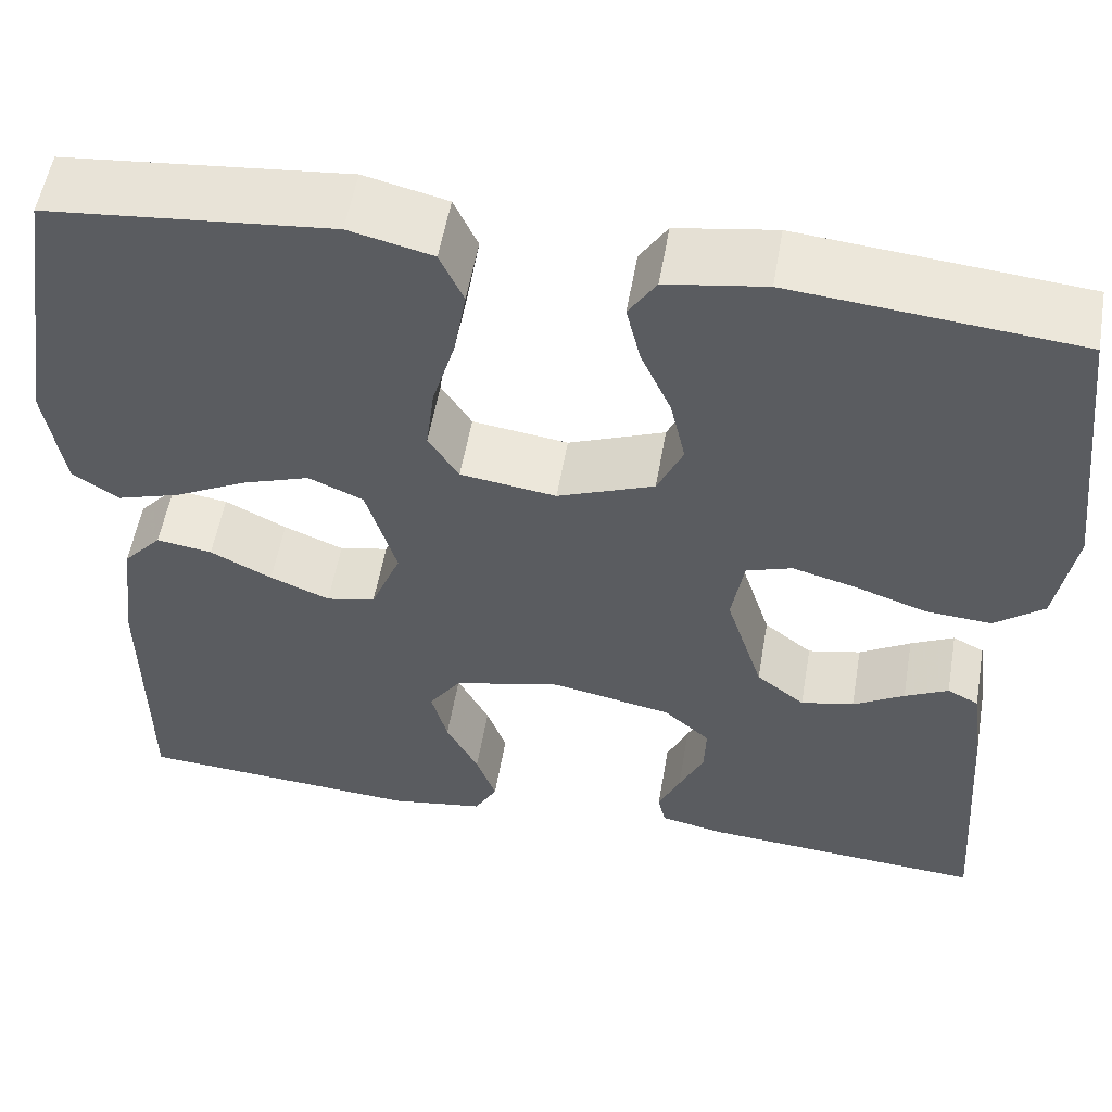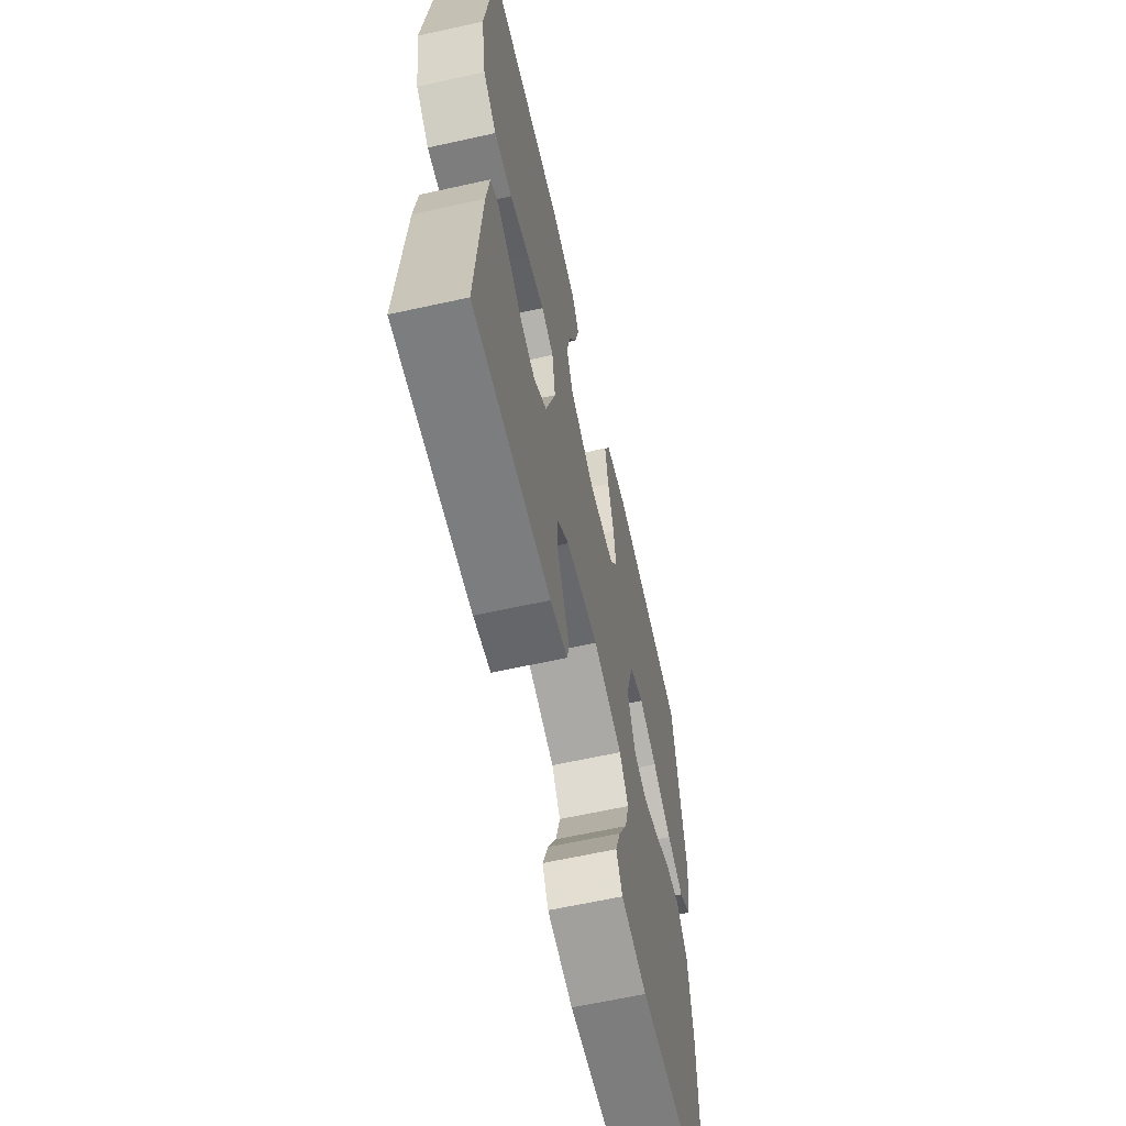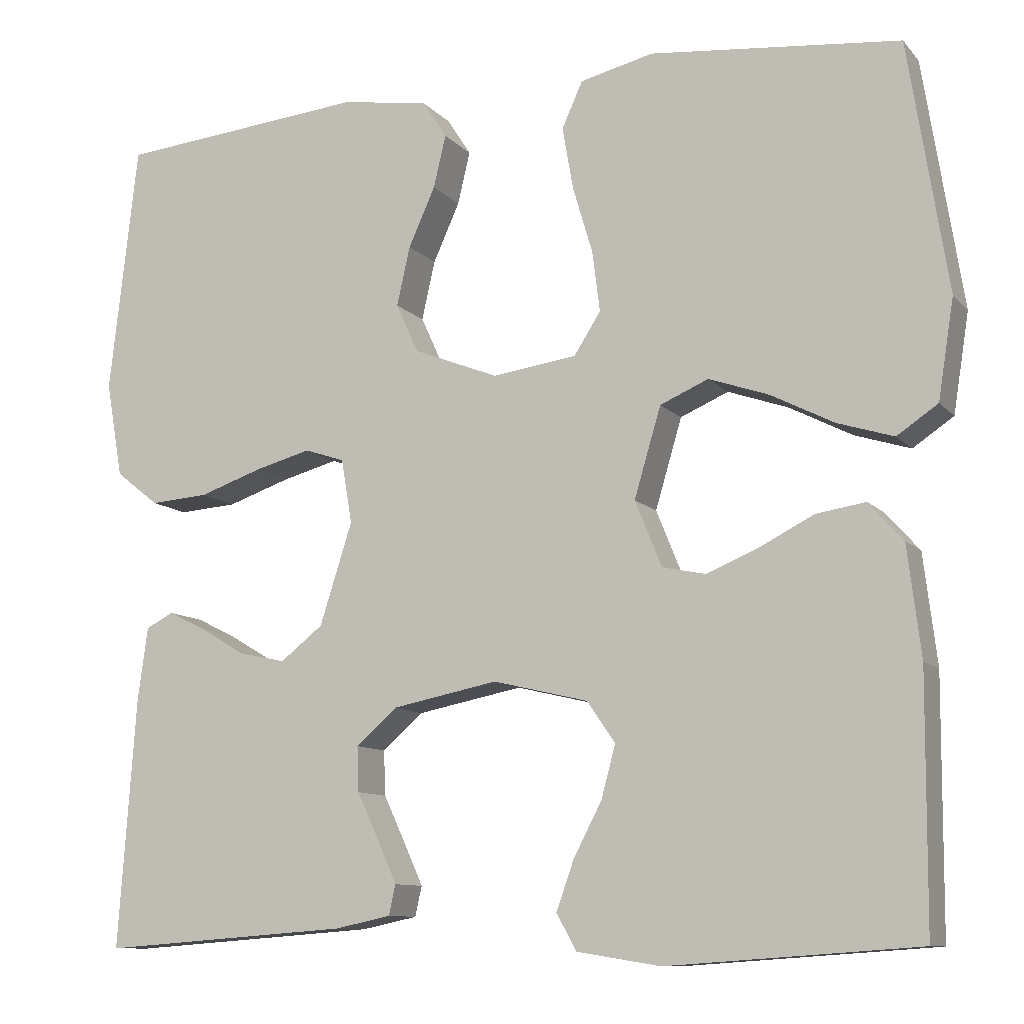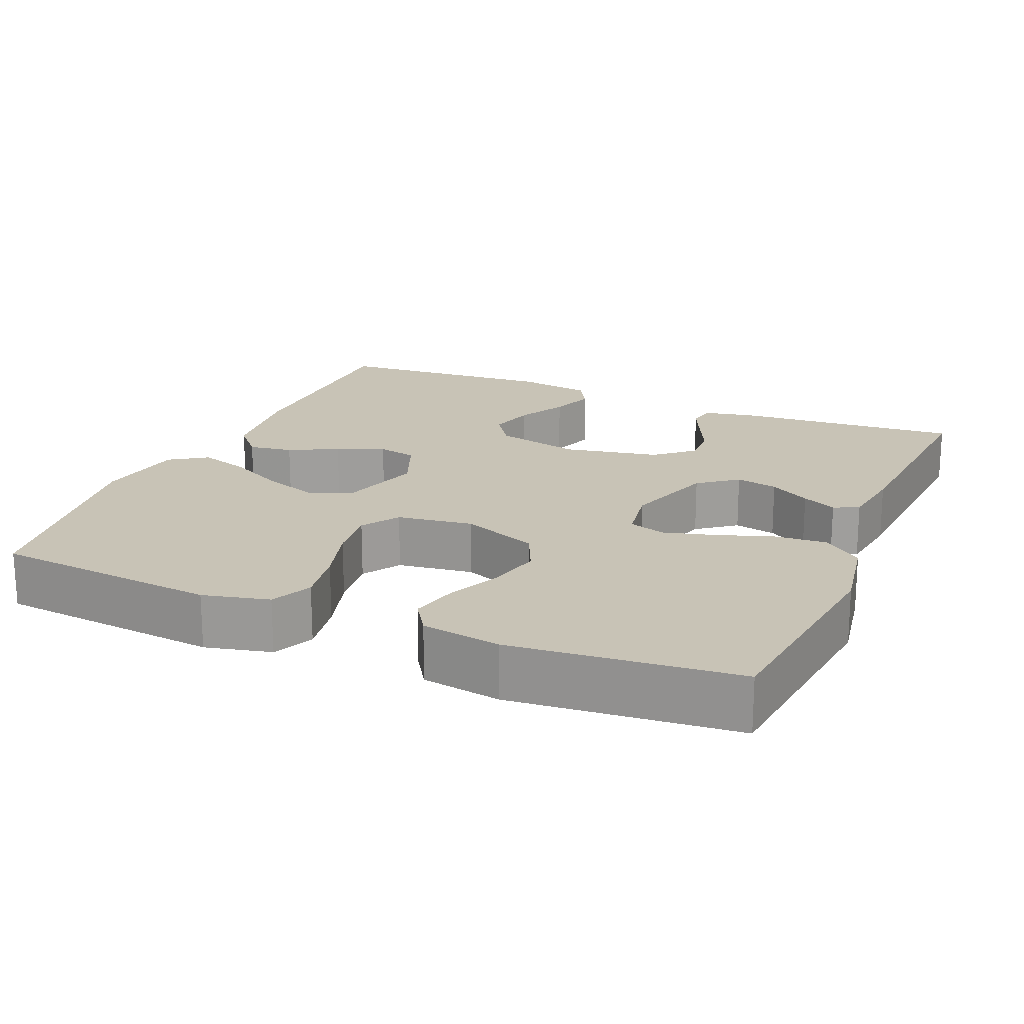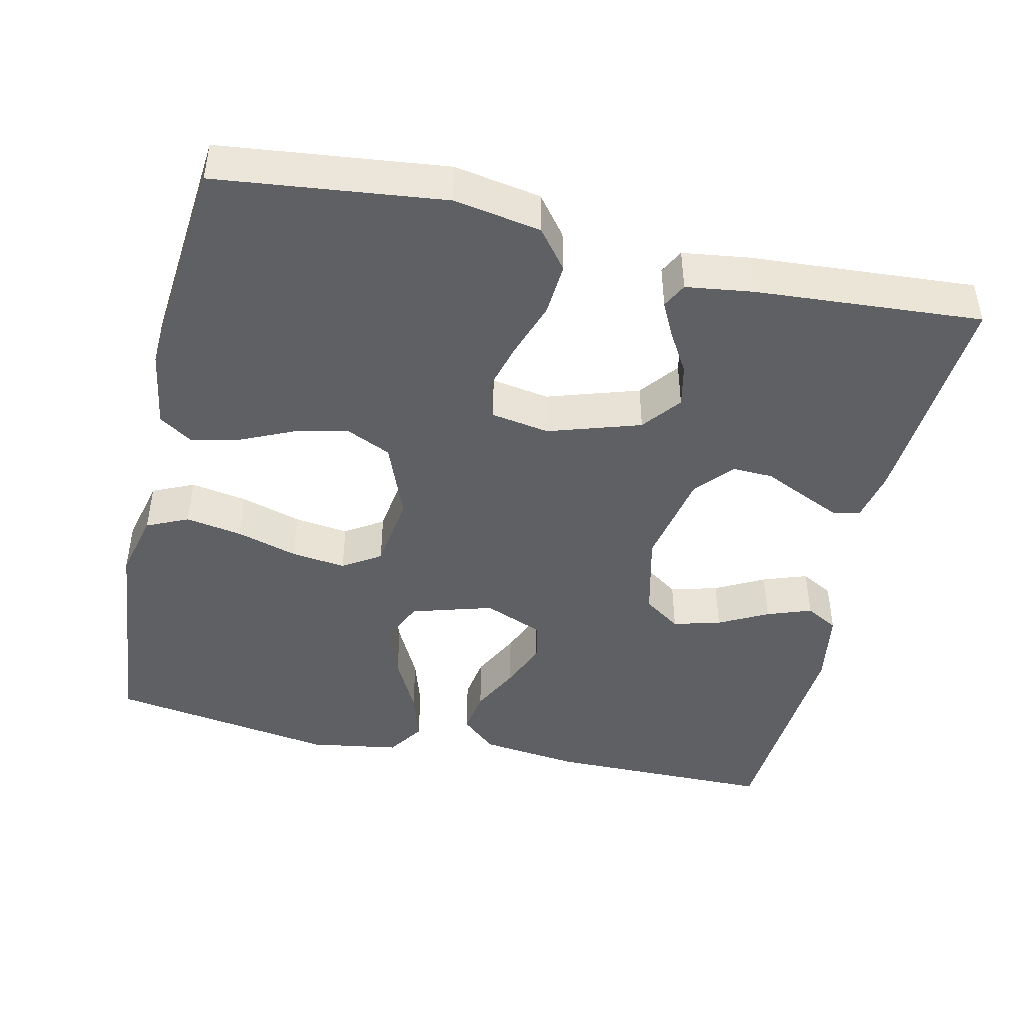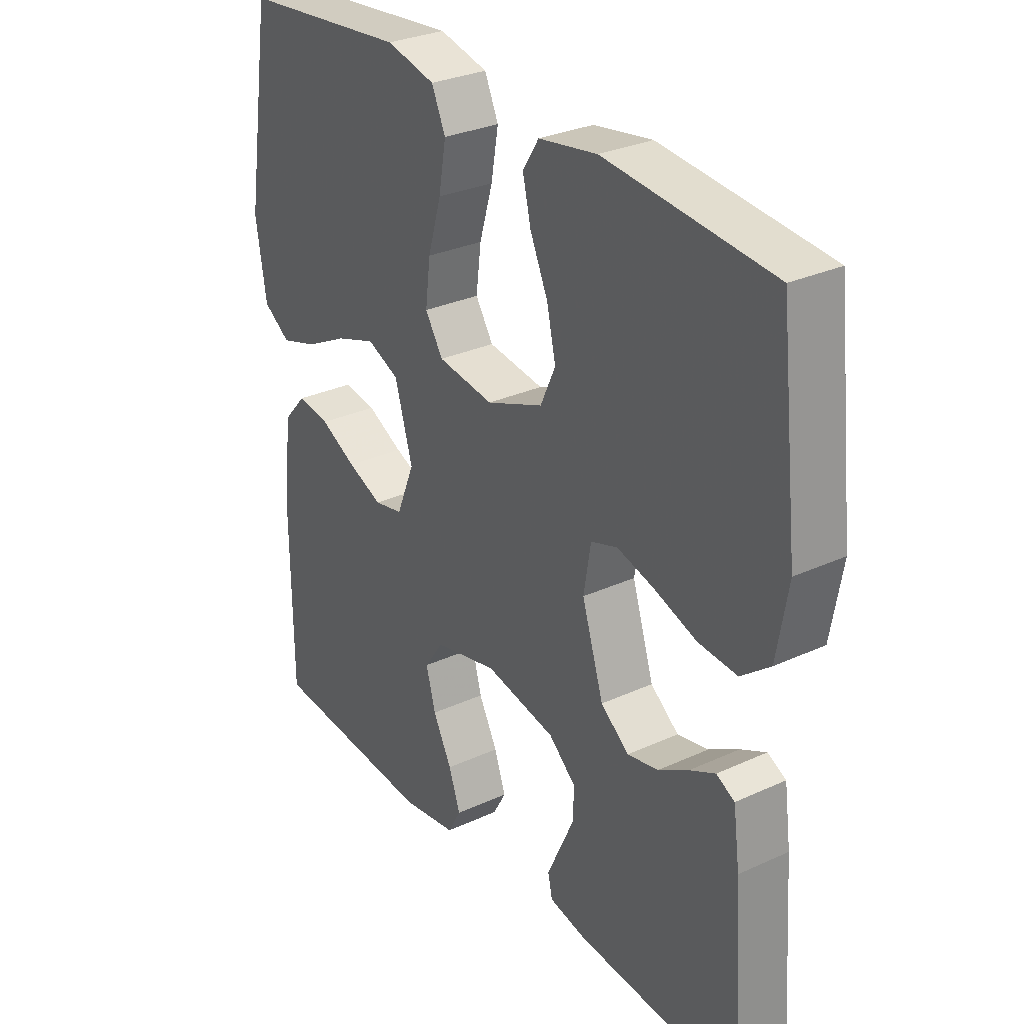
<metadata>
{"format":"obj","ext":"obj","renderer":"f3d","projection":"perspective","resolution":1024,"background":"white","views":[{"elev":54.8,"azim":9.8,"up":"+Z"},{"elev":-63.0,"azim":102.6,"up":"+Z"},{"elev":-10.3,"azim":-156.4,"up":"+Z"},{"elev":19.4,"azim":23.1,"up":"+Y"},{"elev":-45.1,"azim":77.3,"up":"+Y"},{"elev":29.8,"azim":56.1,"up":"+Z"}]}
</metadata>
<code>
v 0.5 0.07 -0.5
v 0.2 0.07 -0.478
v 0.133 0.07 -0.464
v 0.125 0.07 -0.428
v 0.148 0.07 -0.377
v 0.174 0.07 -0.321
v 0.176 0.07 -0.267
v 0.127 0.07 -0.224
v 0 0.07 -0.199
v -0.114 0.07 -0.226
v -0.148 0.07 -0.275
v -0.131 0.07 -0.338
v -0.097 0.07 -0.403
v -0.076 0.07 -0.462
v -0.1 0.07 -0.505
v -0.2 0.07 -0.521
v -0.5 0.07 -0.5
v -0.502 0.07 -0.2
v -0.486 0.07 -0.068
v -0.445 0.07 -0.022
v -0.386 0.07 -0.031
v -0.321 0.07 -0.064
v -0.258 0.07 -0.09
v -0.206 0.07 -0.079
v -0.174 0.07 0
v -0.206 0.07 0.108
v -0.264 0.07 0.133
v -0.336 0.07 0.108
v -0.412 0.07 0.069
v -0.479 0.07 0.048
v -0.528 0.07 0.081
v -0.547 0.07 0.2
v -0.5 0.07 0.5
v -0.2 0.07 0.53
v -0.112 0.07 0.509
v -0.087 0.07 0.454
v -0.1 0.07 0.379
v -0.124 0.07 0.298
v -0.133 0.07 0.226
v -0.101 0.07 0.176
v 0 0.07 0.162
v 0.102 0.07 0.202
v 0.129 0.07 0.261
v 0.113 0.07 0.332
v 0.081 0.07 0.403
v 0.066 0.07 0.466
v 0.095 0.07 0.511
v 0.2 0.07 0.528
v 0.5 0.07 0.5
v 0.534 0.07 0.2
v 0.514 0.07 0.085
v 0.462 0.07 0.044
v 0.392 0.07 0.049
v 0.316 0.07 0.075
v 0.249 0.07 0.093
v 0.201 0.07 0.077
v 0.188 0.07 0
v 0.227 0.07 -0.122
v 0.278 0.07 -0.162
v 0.334 0.07 -0.15
v 0.388 0.07 -0.118
v 0.434 0.07 -0.095
v 0.467 0.07 -0.112
v 0.479 0.07 -0.2
v 0.5 0 -0.5
v 0.2 0 -0.478
v 0.133 0 -0.464
v 0.125 0 -0.428
v 0.148 0 -0.377
v 0.174 0 -0.321
v 0.176 0 -0.267
v 0.127 0 -0.224
v 0 0 -0.199
v -0.114 0 -0.226
v -0.148 0 -0.275
v -0.131 0 -0.338
v -0.097 0 -0.403
v -0.076 0 -0.462
v -0.1 0 -0.505
v -0.2 0 -0.521
v -0.5 0 -0.5
v -0.502 0 -0.2
v -0.486 0 -0.068
v -0.445 0 -0.022
v -0.386 0 -0.031
v -0.321 0 -0.064
v -0.258 0 -0.09
v -0.206 0 -0.079
v -0.174 0 0
v -0.206 0 0.108
v -0.264 0 0.133
v -0.336 0 0.108
v -0.412 0 0.069
v -0.479 0 0.048
v -0.528 0 0.081
v -0.547 0 0.2
v -0.5 0 0.5
v -0.2 0 0.53
v -0.112 0 0.509
v -0.087 0 0.454
v -0.1 0 0.379
v -0.124 0 0.298
v -0.133 0 0.226
v -0.101 0 0.176
v 0 0 0.162
v 0.102 0 0.202
v 0.129 0 0.261
v 0.113 0 0.332
v 0.081 0 0.403
v 0.066 0 0.466
v 0.095 0 0.511
v 0.2 0 0.528
v 0.5 0 0.5
v 0.534 0 0.2
v 0.514 0 0.085
v 0.462 0 0.044
v 0.392 0 0.049
v 0.316 0 0.075
v 0.249 0 0.093
v 0.201 0 0.077
v 0.188 0 0
v 0.227 0 -0.122
v 0.278 0 -0.162
v 0.334 0 -0.15
v 0.388 0 -0.118
v 0.434 0 -0.095
v 0.467 0 -0.112
v 0.479 0 -0.2
f 60 61 62 63
f 60 63 64 1
f 51 52 53 54
f 51 54 55
f 50 51 55
f 49 50 55 56
f 47 48 49 56
f 44 45 46 47
f 43 44 47 56
f 35 36 37 38
f 35 38 39
f 34 35 39
f 33 34 39
f 32 33 39 40
f 28 29 30 31
f 27 28 31 32
f 19 20 21 22
f 19 22 23
f 18 19 23
f 17 18 23 24
f 15 16 17 24
f 12 13 14 15
f 11 12 15 24
f 3 4 5 6
f 1 2 3 6
f 59 60 1 6
f 58 59 6 7
f 57 58 7 8
f 42 43 56 57
f 41 42 57 8
f 27 32 40 41
f 26 27 41
f 25 26 41 8
f 10 11 24 25
f 9 10 25
f 8 9 25
f 127 126 125 124
f 65 128 127 124
f 118 117 116 115
f 119 118 115
f 119 115 114
f 120 119 114 113
f 120 113 112 111
f 111 110 109 108
f 120 111 108 107
f 102 101 100 99
f 103 102 99
f 103 99 98
f 103 98 97
f 104 103 97 96
f 95 94 93 92
f 96 95 92 91
f 86 85 84 83
f 87 86 83
f 87 83 82
f 88 87 82 81
f 88 81 80 79
f 79 78 77 76
f 88 79 76 75
f 70 69 68 67
f 70 67 66 65
f 70 65 124 123
f 71 70 123 122
f 72 71 122 121
f 121 120 107 106
f 72 121 106 105
f 105 104 96 91
f 105 91 90
f 72 105 90 89
f 89 88 75 74
f 89 74 73
f 89 73 72
f 1 65 66 2
f 2 66 67 3
f 3 67 68 4
f 4 68 69 5
f 5 69 70 6
f 6 70 71 7
f 7 71 72 8
f 8 72 73 9
f 9 73 74 10
f 10 74 75 11
f 11 75 76 12
f 12 76 77 13
f 13 77 78 14
f 14 78 79 15
f 15 79 80 16
f 16 80 81 17
f 17 81 82 18
f 18 82 83 19
f 19 83 84 20
f 20 84 85 21
f 21 85 86 22
f 22 86 87 23
f 23 87 88 24
f 24 88 89 25
f 25 89 90 26
f 26 90 91 27
f 27 91 92 28
f 28 92 93 29
f 29 93 94 30
f 30 94 95 31
f 31 95 96 32
f 32 96 97 33
f 33 97 98 34
f 34 98 99 35
f 35 99 100 36
f 36 100 101 37
f 37 101 102 38
f 38 102 103 39
f 39 103 104 40
f 40 104 105 41
f 41 105 106 42
f 42 106 107 43
f 43 107 108 44
f 44 108 109 45
f 45 109 110 46
f 46 110 111 47
f 47 111 112 48
f 48 112 113 49
f 49 113 114 50
f 50 114 115 51
f 51 115 116 52
f 52 116 117 53
f 53 117 118 54
f 54 118 119 55
f 55 119 120 56
f 56 120 121 57
f 57 121 122 58
f 58 122 123 59
f 59 123 124 60
f 60 124 125 61
f 61 125 126 62
f 62 126 127 63
f 63 127 128 64
f 64 128 65 1

</code>
